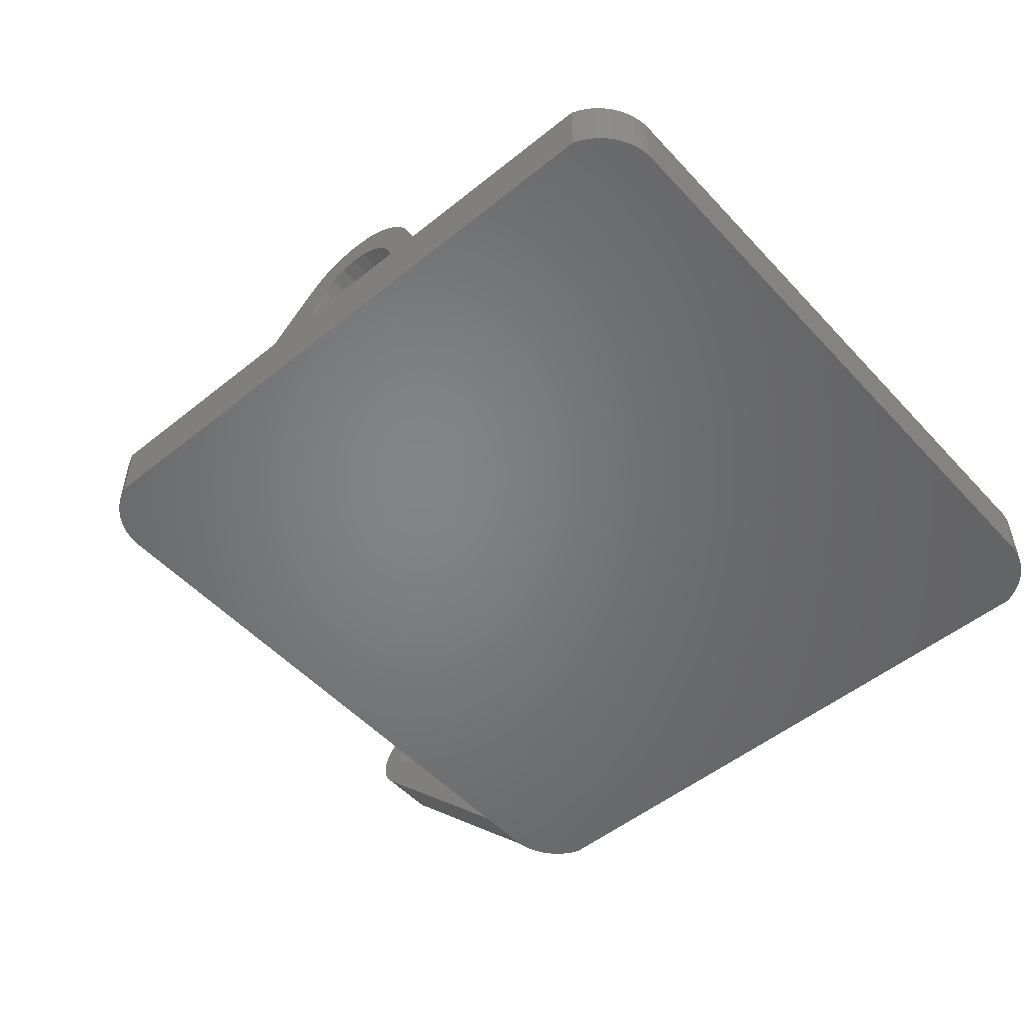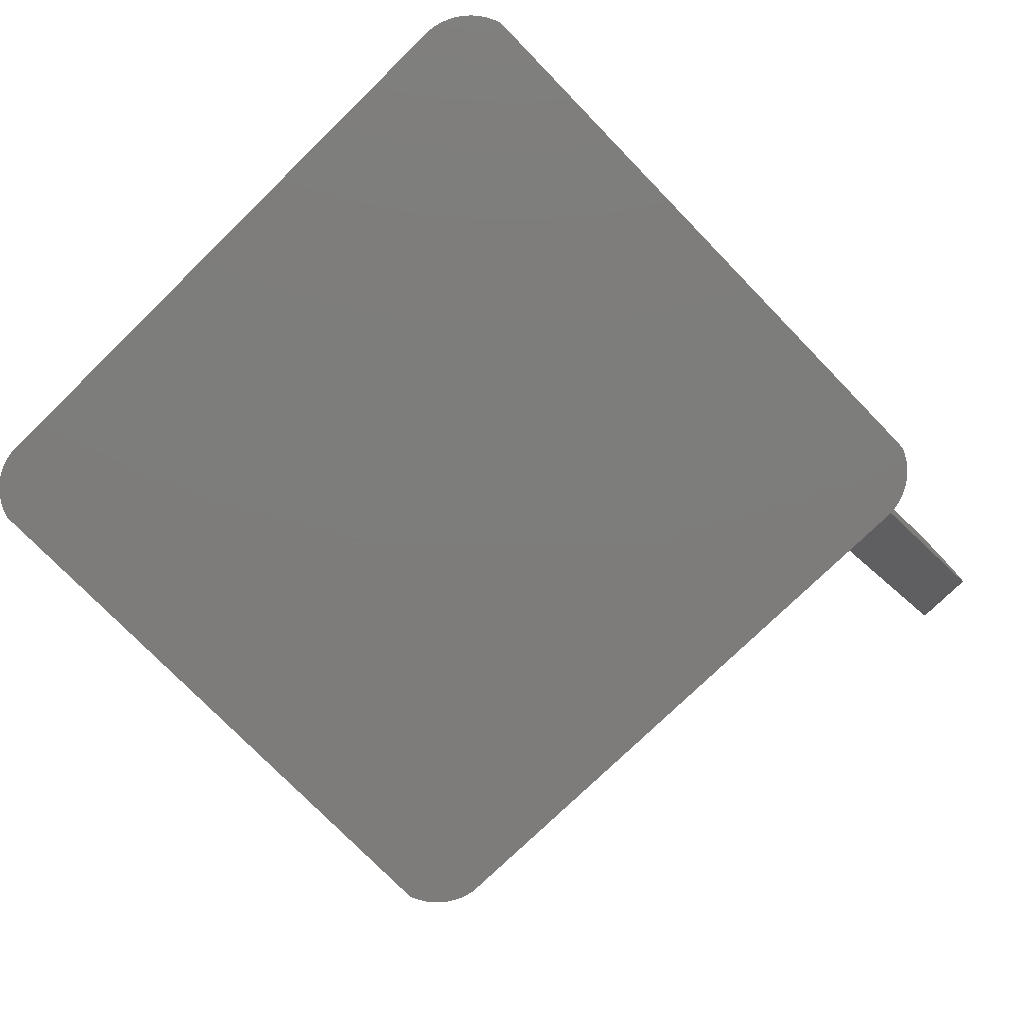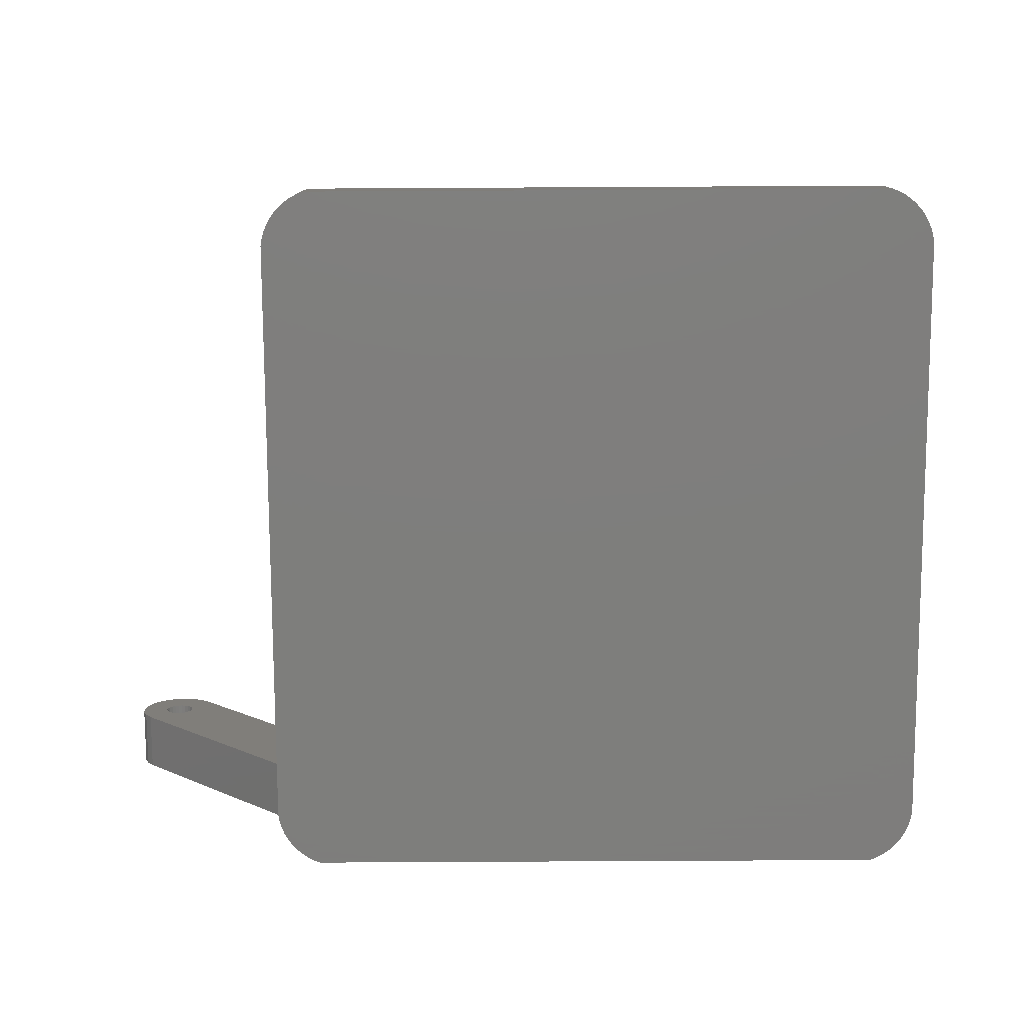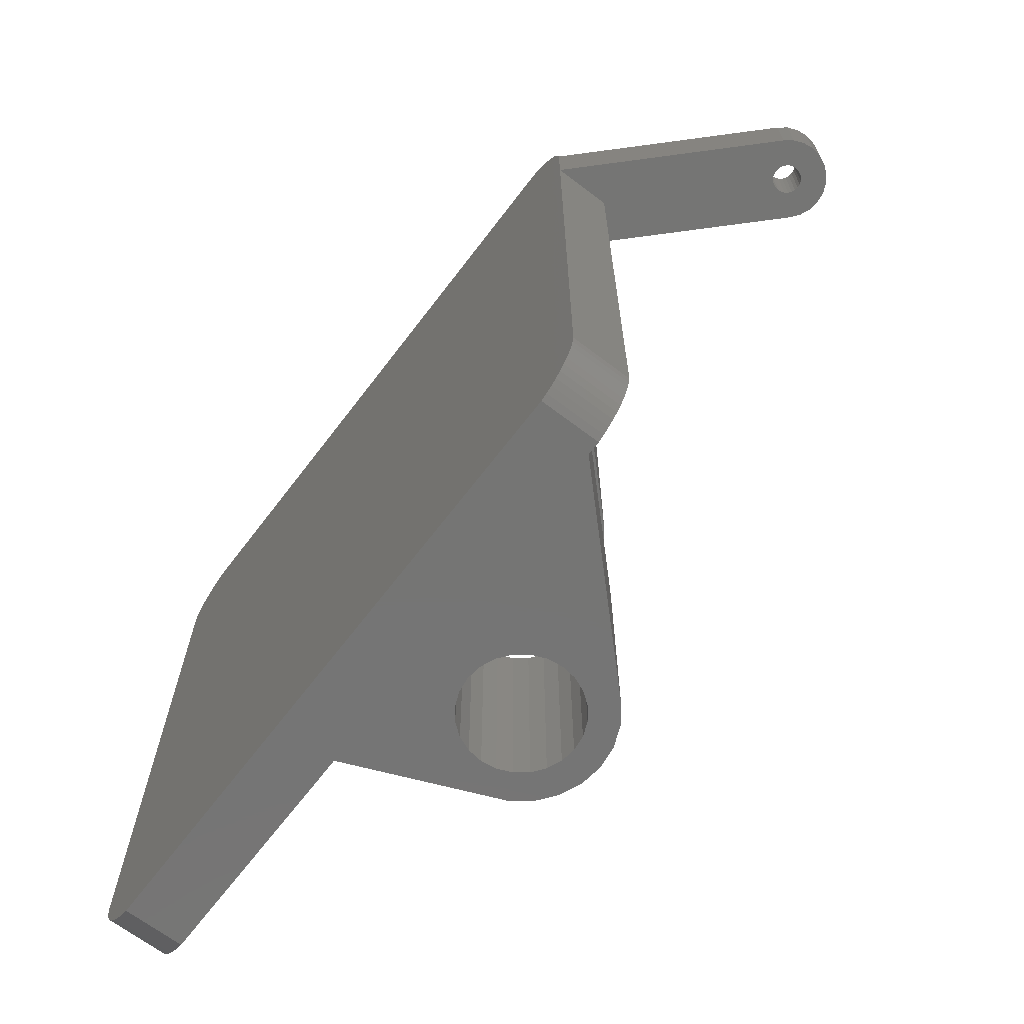
<metadata>
{"format":"stl","ext":"stl","renderer":"f3d","projection":"perspective","resolution":1024,"background":"white","views":[{"elev":-51.7,"azim":41.1,"up":"+Z"},{"elev":-76.3,"azim":134.2,"up":"+Z"},{"elev":-77.9,"azim":0.3,"up":"+Z"},{"elev":-67.3,"azim":-127.3,"up":"+Y"}]}
</metadata>
<code>
# stl→obj: 308 verts, 624 faces
v 21.12 -19.67 3.175
v -11.48 -19.67 0
v 21.12 -19.67 0
v -11.48 -19.67 3.175
v -22.38 13.49 12.51
v -22.85 16.67 12.16
v -22.85 13.49 12.16
v -22.38 16.67 12.51
v -11.48 19.67 3.175
v 21.12 19.67 0
v -11.48 19.67 0
v 21.12 19.67 3.175
v 4.638 -4.564 11.77
v 3.98 -16.87 12.27
v 3.98 -4.564 12.27
v 4.638 -16.87 11.77
v 2.393 16.87 12.7
v 1.571 4.564 12.59
v 1.571 16.87 12.59
v 2.393 4.564 12.7
v 6.517 16.87 11.91
v 5.76 4.564 12.89
v 6.517 4.564 11.91
v 5.76 16.87 12.89
v 3.214 16.87 12.59
v 3.214 4.564 12.59
v 4.774 16.87 13.65
v 4.774 4.564 13.65
v 5.142 -16.87 11.11
v 5.142 -4.564 11.11
v 1.16 4.564 14.13
v 0.01132 16.87 13.65
v 0.01132 4.564 13.65
v 1.16 16.87 14.13
v 3.214 -16.87 12.59
v 3.214 -4.564 12.59
v 5.459 -4.564 8.703
v 5.142 -16.87 7.937
v 5.459 -16.87 8.703
v 5.142 -4.564 7.937
v 2.393 -16.87 12.7
v 2.393 -4.564 12.7
v 10.13 16.87 3.175
v 10.13 4.564 3.175
v 3.625 4.564 14.13
v 2.393 16.87 14.29
v 2.393 4.564 14.29
v 3.625 16.87 14.13
v -0.975 16.87 12.89
v -0.975 4.564 12.89
v 6.517 -4.564 11.91
v 5.76 -16.87 12.89
v 6.517 -16.87 11.91
v 5.76 -4.564 12.89
v -0.7824 -4.564 9.525
v -0.6742 -16.87 10.35
v -0.7824 -16.87 9.525
v -0.6742 -4.564 10.35
v 4.638 4.564 7.28
v 3.98 16.87 6.775
v 3.98 4.564 6.775
v 4.638 16.87 7.28
v 4.638 -16.87 7.28
v 4.638 -4.564 7.28
v 2.393 -16.87 6.35
v 1.571 -4.564 6.458
v 1.571 -16.87 6.458
v 2.393 -4.564 6.35
v 3.214 -16.87 6.458
v 3.214 -4.564 6.458
v 3.98 -16.87 6.775
v 3.98 -4.564 6.775
v 5.568 -4.564 9.525
v 5.568 -16.87 9.525
v 5.459 -4.564 10.35
v 5.459 -16.87 10.35
v 3.98 16.87 12.27
v 3.98 4.564 12.27
v 1.571 -16.87 12.59
v 1.571 -4.564 12.59
v 4.638 16.87 11.77
v 5.142 4.564 11.11
v 4.638 4.564 11.77
v 5.142 16.87 11.11
v -0.6742 -4.564 8.703
v -0.6742 -16.87 8.703
v 0.8051 -16.87 6.775
v 0.1475 -4.564 7.28
v 0.1475 -16.87 7.28
v 0.8051 -4.564 6.775
v 3.214 16.87 6.458
v 3.214 4.564 6.458
v 4.774 -4.564 13.65
v 4.774 -16.87 13.65
v 1.16 -16.87 14.13
v 0.01132 -4.564 13.65
v 0.01132 -16.87 13.65
v 1.16 -4.564 14.13
v -0.3571 -16.87 11.11
v -0.3571 -4.564 11.11
v -0.975 -4.564 12.89
v -0.975 -16.87 12.89
v -3.223 16.87 3.175
v -10.69 16.87 3.175
v -1.635 16.87 3.175
v -0.7824 16.87 9.525
v -0.6742 16.87 8.703
v -0.3571 16.87 7.937
v 0.1475 16.87 7.28
v 0.8051 16.87 6.775
v 1.571 16.87 6.458
v 2.393 16.87 6.35
v -0.6742 16.87 10.35
v -0.3571 16.87 11.11
v 0.1475 16.87 11.77
v 0.8051 16.87 12.27
v 5.459 16.87 8.703
v 5.142 16.87 7.937
v 5.568 16.87 9.525
v 5.459 16.87 10.35
v 2.393 4.564 6.35
v -10.69 13.49 3.175
v -10.69 4.564 3.175
v -10.69 16.67 3.175
v 5.142 4.564 7.937
v 5.459 4.564 8.703
v 5.568 4.564 9.525
v 5.459 4.564 10.35
v -0.7824 4.564 9.525
v -0.6742 4.564 8.703
v -0.3571 4.564 7.937
v 0.1475 4.564 7.28
v 0.8051 4.564 6.775
v 1.571 4.564 6.458
v -0.6742 4.564 10.35
v -0.3571 4.564 11.11
v 0.1475 4.564 11.77
v 0.8051 4.564 12.27
v 0.8051 -16.87 12.27
v 0.8051 -4.564 12.27
v 0.1475 -16.87 11.77
v 0.1475 -4.564 11.77
v -10.69 -4.564 3.175
v 4.695 -4.564 3.175
v -0.3571 -4.564 7.937
v 6.282 -4.564 3.175
v 10.13 -4.564 3.175
v 3.625 -4.564 14.13
v 2.393 -4.564 14.29
v 10.13 -16.87 3.175
v 3.625 -16.87 14.13
v 2.393 -16.87 14.29
v -10.69 -16.87 3.175
v -0.3571 -16.87 7.937
v -21.06 13.49 9.801
v -21.26 16.67 9.774
v -21.26 13.49 9.774
v -21.06 16.67 9.801
v -21.47 16.67 9.801
v -21.47 13.49 9.801
v -21.66 16.67 9.88
v -21.66 13.49 9.88
v -21.82 16.67 10.01
v -21.82 13.49 10.01
v -21.95 13.49 10.17
v -21.95 16.67 10.17
v -22.03 13.49 10.36
v -22.03 16.67 10.36
v -22.05 13.49 10.57
v -22.05 16.67 10.57
v -22.03 13.49 10.77
v -22.03 16.67 10.77
v -21.95 13.49 10.96
v -21.95 16.67 10.96
v -21.82 13.49 11.13
v -21.82 16.67 11.13
v -21.66 16.67 11.25
v -21.66 13.49 11.25
v -21.47 16.67 11.33
v -21.47 13.49 11.33
v -21.26 16.67 11.36
v -21.26 13.49 11.36
v -21.06 16.67 11.33
v -21.06 13.49 11.33
v -20.86 16.67 11.25
v -20.86 13.49 11.25
v -20.49 16.67 10.36
v -20.57 13.49 10.17
v -20.49 13.49 10.36
v -20.57 16.67 10.17
v -20.7 13.49 10.01
v -20.86 16.67 9.88
v -20.86 13.49 9.88
v -20.7 16.67 10.01
v -20.7 16.67 11.13
v -20.57 13.49 10.96
v -20.7 13.49 11.13
v -20.57 16.67 10.96
v -20.49 13.49 10.77
v -20.49 16.67 10.77
v -20.47 13.49 10.57
v -20.47 16.67 10.57
v 23.51 16.67 0
v 23.51 -16.67 3.175
v 23.51 -16.67 0
v 23.51 16.67 3.175
v -13.8 17.07 0
v -13.87 13.49 0
v -13.87 16.67 0
v -13.87 -16.67 0
v -13.8 -17.07 0
v -13.69 17.46 0
v -13.69 -17.46 0
v -13.54 17.83 0
v -13.54 -17.83 0
v -13.34 18.19 0
v -13.34 -18.19 0
v -13.11 18.52 0
v -13.11 -18.52 0
v -12.84 -18.82 0
v -12.84 18.82 0
v -12.54 19.09 0
v -12.54 -19.09 0
v -12.21 -19.32 0
v -12.21 19.32 0
v -11.86 -19.51 0
v -11.86 19.51 0
v 21.49 19.51 0
v 21.49 -19.51 0
v 21.85 19.32 0
v 21.85 -19.32 0
v 22.18 19.09 0
v 22.18 -19.09 0
v 22.48 18.82 0
v 22.48 -18.82 0
v 22.75 18.52 0
v 22.75 -18.52 0
v 22.98 18.19 0
v 22.98 -18.19 0
v 23.18 17.83 0
v 23.18 -17.83 0
v 23.33 -17.46 0
v 23.33 17.46 0
v 23.44 17.07 0
v 23.44 -17.07 0
v -13.87 9.2 3.175
v -13.87 -16.67 3.175
v -13.87 10.79 3.175
v -13.87 13.49 3.175
v 21.49 19.51 3.175
v 21.85 19.32 3.175
v 22.18 19.09 3.175
v 22.48 18.82 3.175
v 22.75 18.52 3.175
v 22.98 18.19 3.175
v 23.18 17.83 3.175
v 23.33 17.46 3.175
v 23.44 17.07 3.175
v 23.44 -17.07 3.175
v 23.33 -17.46 3.175
v 23.18 -17.83 3.175
v 22.98 -18.19 3.175
v 22.75 -18.52 3.175
v 22.48 -18.82 3.175
v 22.18 -19.09 3.175
v 21.85 -19.32 3.175
v 21.49 -19.51 3.175
v -11.86 -19.51 3.175
v -12.21 -19.32 3.175
v -12.54 -19.09 3.175
v -12.84 -18.82 3.175
v -13.11 -18.52 3.175
v -13.34 -18.19 3.175
v -13.54 -17.83 3.175
v -13.69 -17.46 3.175
v -13.8 -17.07 3.175
v -13.8 17.07 3.175
v -13.87 16.67 3.175
v -13.69 17.46 3.175
v -13.54 17.83 3.175
v -13.34 18.19 3.175
v -13.11 18.52 3.175
v -12.84 18.82 3.175
v -12.54 19.09 3.175
v -12.21 19.32 3.175
v -11.86 19.51 3.175
v -19.67 13.49 12.16
v -19.67 16.67 12.16
v -22.85 16.67 8.98
v -23.43 16.67 9.986
v -23.21 16.67 9.445
v -23.51 16.67 10.57
v -23.43 16.67 11.15
v -23.21 16.67 11.69
v -20.14 16.67 12.51
v -20.68 16.67 12.74
v -21.84 16.67 12.74
v -21.26 16.67 12.81
v -22.85 13.49 8.981
v -23.21 13.49 9.445
v -23.43 13.49 9.986
v -23.51 13.49 10.57
v -23.43 13.49 11.15
v -23.21 13.49 11.69
v -20.14 13.49 12.51
v -21.84 13.49 12.74
v -21.26 13.49 12.81
v -20.68 13.49 12.74
f 1 2 3
f 2 1 4
f 5 6 7
f 6 5 8
f 9 10 11
f 10 9 12
f 13 14 15
f 14 13 16
f 17 18 19
f 18 17 20
f 21 22 23
f 22 21 24
f 25 20 17
f 20 25 26
f 22 27 28
f 27 22 24
f 13 29 16
f 29 13 30
f 31 32 33
f 32 31 34
f 15 35 36
f 35 15 14
f 37 38 39
f 38 37 40
f 36 41 42
f 41 36 35
f 43 23 44
f 23 43 21
f 45 46 47
f 46 45 48
f 47 34 31
f 34 47 46
f 33 49 50
f 49 33 32
f 51 52 53
f 52 51 54
f 28 48 45
f 48 28 27
f 55 56 57
f 56 55 58
f 59 60 61
f 60 59 62
f 40 63 38
f 63 40 64
f 65 66 67
f 66 65 68
f 69 68 65
f 68 69 70
f 71 70 69
f 70 71 72
f 63 72 71
f 72 63 64
f 73 39 74
f 39 73 37
f 75 74 76
f 74 75 73
f 30 76 29
f 76 30 75
f 77 26 25
f 26 77 78
f 42 79 80
f 79 42 41
f 81 82 83
f 82 81 84
f 85 57 86
f 57 85 55
f 87 88 89
f 88 87 90
f 81 78 77
f 78 81 83
f 61 91 92
f 91 61 60
f 52 93 94
f 93 52 54
f 95 96 97
f 96 95 98
f 67 90 87
f 90 67 66
f 58 99 56
f 99 58 100
f 97 101 102
f 101 97 96
f 49 103 104
f 103 49 105
f 105 49 106
f 105 106 107
f 105 107 108
f 105 108 109
f 105 109 110
f 105 110 111
f 105 111 43
f 43 111 112
f 106 49 113
f 113 49 114
f 114 49 115
f 115 49 116
f 116 49 19
f 19 49 17
f 43 117 21
f 117 43 118
f 118 43 62
f 62 43 60
f 60 43 91
f 91 43 112
f 21 117 119
f 21 119 120
f 21 120 84
f 21 84 81
f 21 81 77
f 21 77 24
f 24 77 25
f 24 25 17
f 24 17 49
f 24 49 32
f 24 32 27
f 27 32 48
f 48 32 34
f 48 34 46
f 92 112 121
f 112 92 91
f 50 122 123
f 122 50 124
f 124 50 104
f 104 50 49
f 44 92 121
f 92 44 61
f 61 44 59
f 59 44 125
f 125 44 126
f 126 44 23
f 126 23 127
f 127 23 128
f 128 23 82
f 82 23 83
f 83 23 78
f 78 23 22
f 78 22 26
f 26 22 20
f 20 22 50
f 50 22 33
f 33 22 28
f 33 28 45
f 33 45 31
f 31 45 47
f 123 129 50
f 129 123 130
f 130 123 131
f 131 123 132
f 132 123 133
f 133 123 134
f 134 123 44
f 134 44 121
f 50 129 135
f 50 135 136
f 50 136 137
f 50 137 138
f 50 138 18
f 50 18 20
f 134 110 133
f 110 134 111
f 80 139 140
f 139 80 79
f 100 141 99
f 141 100 142
f 121 111 134
f 111 121 112
f 143 88 144
f 88 143 145
f 145 143 85
f 85 143 55
f 55 143 101
f 144 88 90
f 144 90 146
f 146 90 66
f 146 66 147
f 147 66 68
f 55 101 58
f 58 101 100
f 100 101 142
f 142 101 140
f 140 101 80
f 80 101 42
f 147 37 51
f 37 147 40
f 40 147 64
f 64 147 72
f 72 147 70
f 70 147 68
f 51 37 73
f 51 73 75
f 51 75 30
f 51 30 13
f 51 13 15
f 51 15 54
f 54 15 36
f 54 36 42
f 54 42 101
f 54 101 96
f 54 96 93
f 93 96 148
f 148 96 98
f 148 98 149
f 150 69 65
f 69 150 71
f 71 150 63
f 63 150 38
f 38 150 39
f 39 150 53
f 39 53 74
f 74 53 76
f 76 53 29
f 29 53 16
f 16 53 14
f 14 53 52
f 14 52 35
f 35 52 41
f 41 52 102
f 102 52 97
f 97 52 94
f 97 94 151
f 97 151 95
f 95 151 152
f 153 57 102
f 57 153 86
f 86 153 154
f 154 153 89
f 89 153 87
f 87 153 67
f 67 153 150
f 67 150 65
f 102 57 56
f 102 56 99
f 102 99 141
f 102 141 139
f 102 139 79
f 102 79 41
f 145 86 154
f 86 145 85
f 102 143 153
f 143 102 101
f 94 148 151
f 148 94 93
f 88 154 89
f 154 88 145
f 151 149 152
f 149 151 148
f 133 109 132
f 109 133 110
f 109 131 132
f 131 109 108
f 117 125 126
f 125 117 118
f 108 130 131
f 130 108 107
f 107 129 130
f 129 107 106
f 84 128 82
f 128 84 120
f 120 127 128
f 127 120 119
f 119 126 127
f 126 119 117
f 140 141 142
f 141 140 139
f 118 59 125
f 59 118 62
f 106 135 129
f 135 106 113
f 113 136 135
f 136 113 114
f 114 137 136
f 137 114 115
f 116 137 115
f 137 116 138
f 19 138 116
f 138 19 18
f 152 98 95
f 98 152 149
f 155 156 157
f 156 155 158
f 157 159 160
f 159 157 156
f 160 161 162
f 161 160 159
f 162 163 164
f 163 162 161
f 163 165 164
f 165 163 166
f 166 167 165
f 167 166 168
f 168 169 167
f 169 168 170
f 170 171 169
f 171 170 172
f 172 173 171
f 173 172 174
f 174 175 173
f 175 174 176
f 177 175 176
f 175 177 178
f 179 178 177
f 178 179 180
f 181 180 179
f 180 181 182
f 183 182 181
f 182 183 184
f 185 184 183
f 184 185 186
f 187 188 189
f 188 187 190
f 191 192 193
f 192 191 194
f 193 158 155
f 158 193 192
f 190 191 188
f 191 190 194
f 195 196 197
f 196 195 198
f 198 199 196
f 199 198 200
f 200 201 199
f 201 200 202
f 202 189 201
f 189 202 187
f 195 186 185
f 186 195 197
f 203 204 205
f 204 203 206
f 147 53 150
f 53 147 51
f 207 208 209
f 208 207 210
f 210 207 211
f 211 207 212
f 211 212 213
f 213 212 214
f 213 214 215
f 215 214 216
f 215 216 217
f 217 216 218
f 217 218 219
f 219 218 220
f 220 218 221
f 220 221 222
f 220 222 223
f 223 222 224
f 224 222 225
f 224 225 226
f 226 225 227
f 226 227 11
f 226 11 2
f 2 11 10
f 2 10 3
f 3 10 228
f 3 228 229
f 229 228 230
f 229 230 231
f 231 230 232
f 231 232 233
f 233 232 234
f 233 234 235
f 235 234 236
f 235 236 237
f 237 236 238
f 237 238 239
f 239 238 240
f 239 240 241
f 241 240 242
f 242 240 243
f 242 243 244
f 242 244 245
f 245 244 203
f 245 203 205
f 246 210 247
f 210 246 208
f 208 246 248
f 208 248 249
f 10 250 228
f 250 10 12
f 228 251 230
f 251 228 250
f 230 252 232
f 252 230 251
f 232 253 234
f 253 232 252
f 234 254 236
f 254 234 253
f 236 255 238
f 255 236 254
f 238 256 240
f 256 238 255
f 240 257 243
f 257 240 256
f 243 258 244
f 258 243 257
f 244 206 203
f 206 244 258
f 205 259 245
f 259 205 204
f 245 260 242
f 260 245 259
f 242 261 241
f 261 242 260
f 241 262 239
f 262 241 261
f 239 263 237
f 263 239 262
f 237 264 235
f 264 237 263
f 264 233 235
f 233 264 265
f 265 231 233
f 231 265 266
f 231 267 229
f 267 231 266
f 267 3 229
f 3 267 1
f 4 226 2
f 226 4 268
f 226 269 224
f 269 226 268
f 269 223 224
f 223 269 270
f 270 220 223
f 220 270 271
f 272 220 271
f 220 272 219
f 273 219 272
f 219 273 217
f 274 217 273
f 217 274 215
f 275 215 274
f 215 275 213
f 276 213 275
f 213 276 211
f 247 211 276
f 211 247 210
f 277 209 278
f 209 277 207
f 279 207 277
f 207 279 212
f 280 212 279
f 212 280 214
f 281 214 280
f 214 281 216
f 282 216 281
f 216 282 218
f 283 218 282
f 218 283 221
f 221 284 222
f 284 221 283
f 222 285 225
f 285 222 284
f 285 227 225
f 227 285 286
f 286 11 227
f 11 286 9
f 1 153 4
f 153 1 150
f 150 1 147
f 147 1 44
f 44 1 43
f 124 277 278
f 277 124 279
f 279 124 280
f 280 124 281
f 281 124 282
f 282 124 283
f 283 124 284
f 284 124 285
f 285 124 286
f 286 124 9
f 9 124 104
f 9 104 12
f 12 104 103
f 12 103 105
f 12 105 43
f 12 43 1
f 12 1 267
f 12 267 250
f 250 267 266
f 250 266 251
f 251 266 265
f 251 265 252
f 252 265 264
f 252 264 253
f 253 264 263
f 253 263 254
f 254 263 262
f 254 262 255
f 255 262 261
f 255 261 256
f 256 261 260
f 256 260 257
f 257 260 259
f 257 259 258
f 258 259 204
f 258 204 206
f 144 123 143
f 123 144 44
f 44 144 146
f 44 146 147
f 276 246 247
f 246 276 248
f 248 276 249
f 249 276 122
f 122 276 275
f 122 275 274
f 122 274 273
f 122 273 272
f 122 272 271
f 122 271 270
f 122 270 269
f 122 269 268
f 122 268 4
f 122 4 153
f 122 153 143
f 122 143 123
f 124 287 122
f 287 124 288
f 289 278 209
f 290 156 291
f 156 290 159
f 159 290 161
f 161 290 163
f 163 290 292
f 163 292 166
f 166 292 168
f 168 292 170
f 170 292 172
f 172 292 293
f 172 293 174
f 174 293 176
f 176 293 177
f 177 293 294
f 177 294 179
f 179 294 181
f 278 288 124
f 288 278 190
f 190 278 194
f 194 278 192
f 192 278 289
f 192 289 158
f 158 289 291
f 158 291 156
f 288 190 187
f 288 187 202
f 288 202 200
f 288 200 198
f 288 198 195
f 288 195 185
f 288 185 183
f 288 183 181
f 288 181 294
f 288 294 6
f 288 6 295
f 295 6 8
f 295 8 296
f 296 8 297
f 296 297 298
f 209 299 289
f 299 209 208
f 290 300 301
f 300 290 291
f 293 302 303
f 302 293 292
f 294 303 304
f 303 294 293
f 291 299 300
f 299 291 289
f 292 301 302
f 301 292 290
f 287 295 305
f 295 287 288
f 6 304 7
f 304 6 294
f 306 8 5
f 8 306 297
f 307 297 306
f 297 307 298
f 308 298 307
f 298 308 296
f 305 296 308
f 296 305 295
f 287 249 122
f 249 287 188
f 249 188 191
f 249 191 193
f 249 193 299
f 299 193 155
f 299 155 300
f 300 155 157
f 188 287 189
f 189 287 201
f 201 287 199
f 199 287 196
f 196 287 197
f 197 287 186
f 186 287 184
f 184 287 182
f 182 287 304
f 304 287 7
f 7 287 305
f 7 305 5
f 5 305 308
f 5 308 306
f 306 308 307
f 157 301 300
f 301 157 160
f 301 160 162
f 301 162 164
f 301 164 302
f 302 164 165
f 302 165 167
f 302 167 169
f 302 169 171
f 302 171 303
f 303 171 173
f 303 173 175
f 303 175 178
f 303 178 304
f 304 178 180
f 304 180 182
f 299 208 249

</code>
